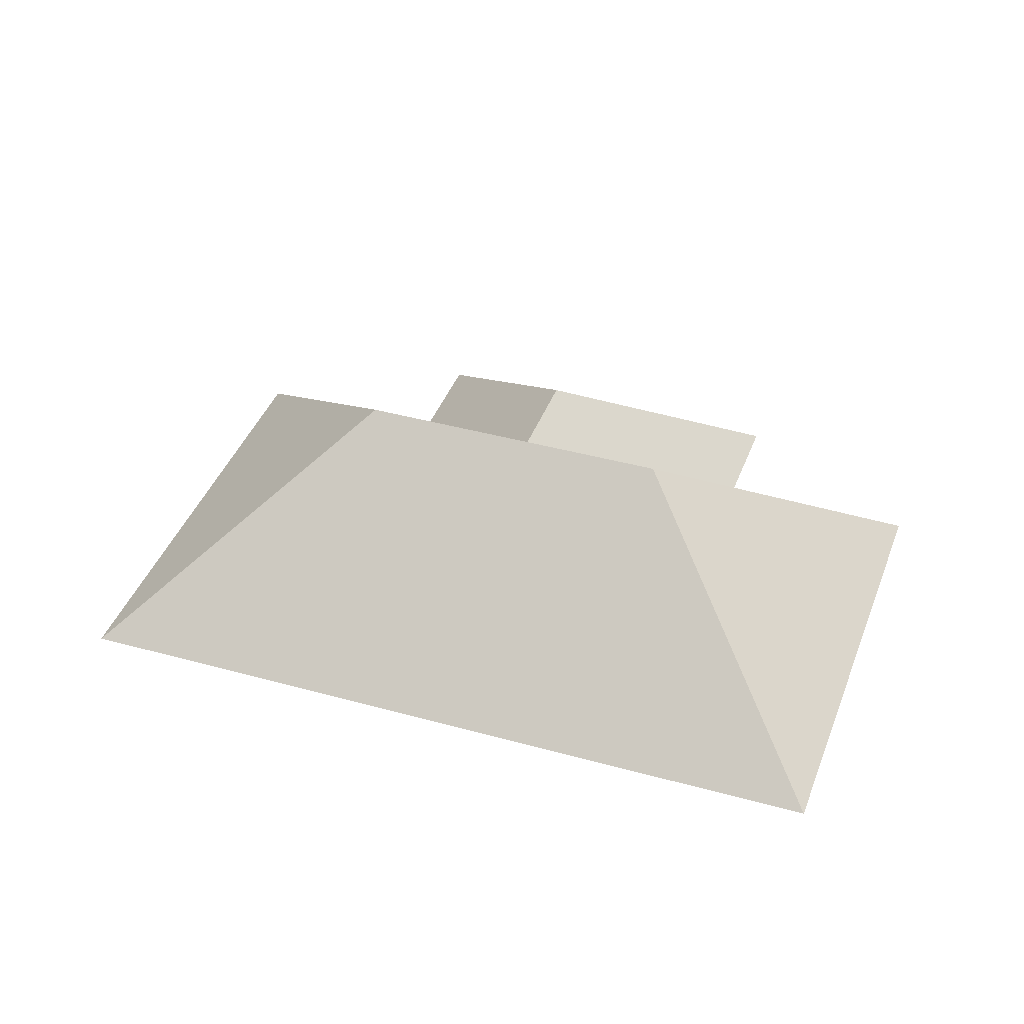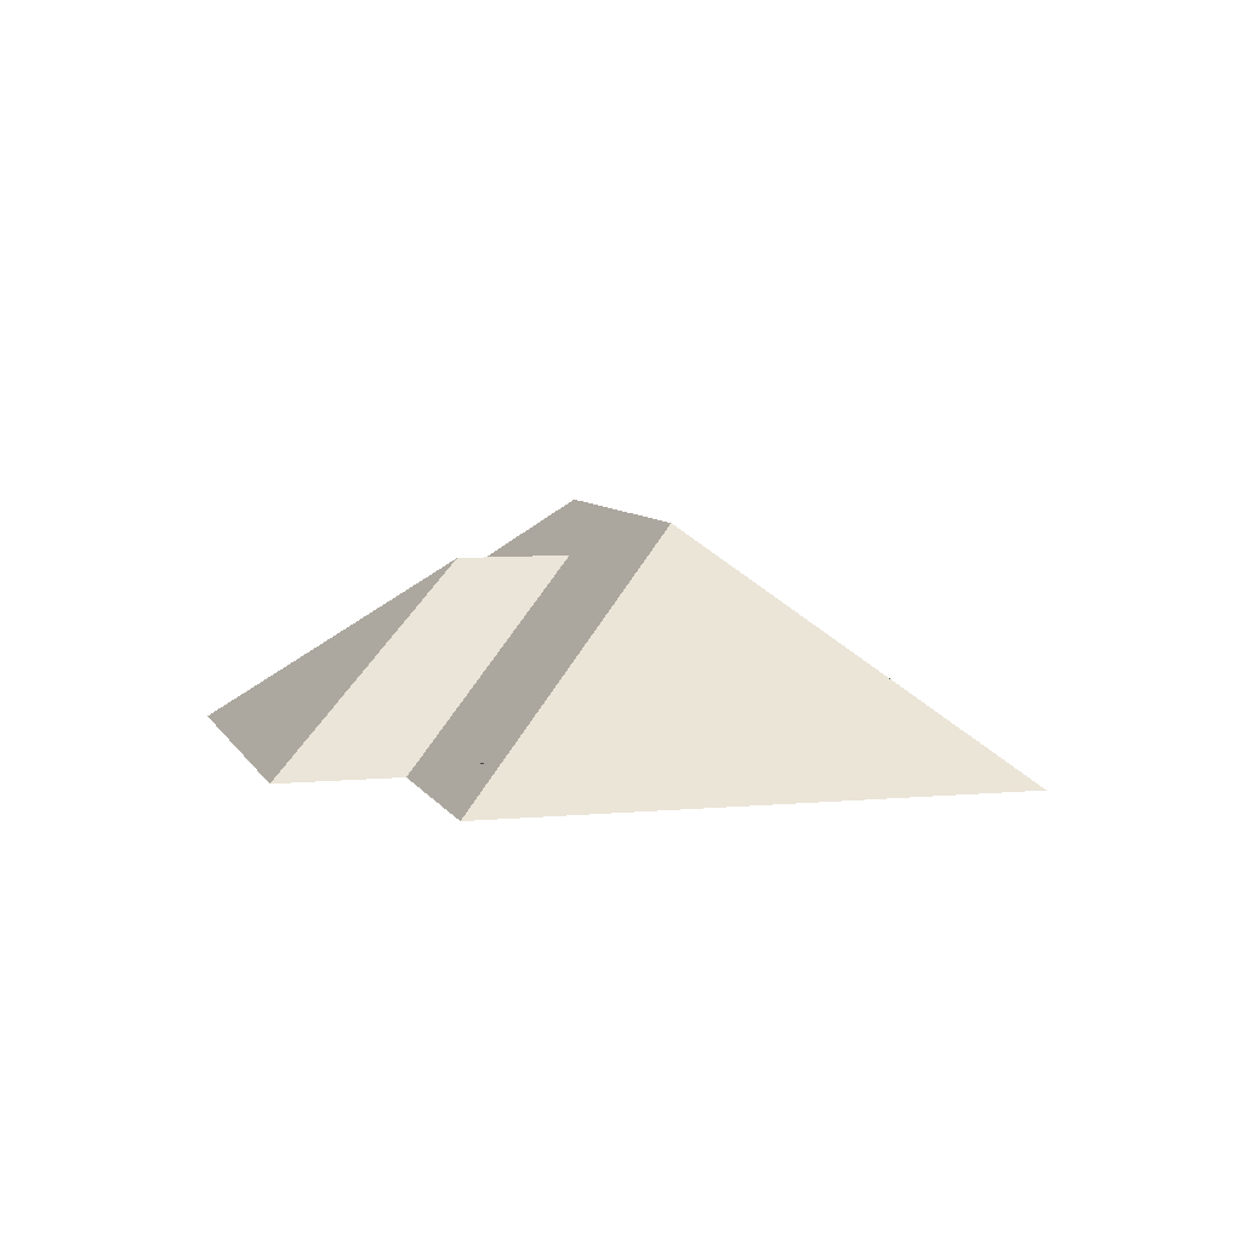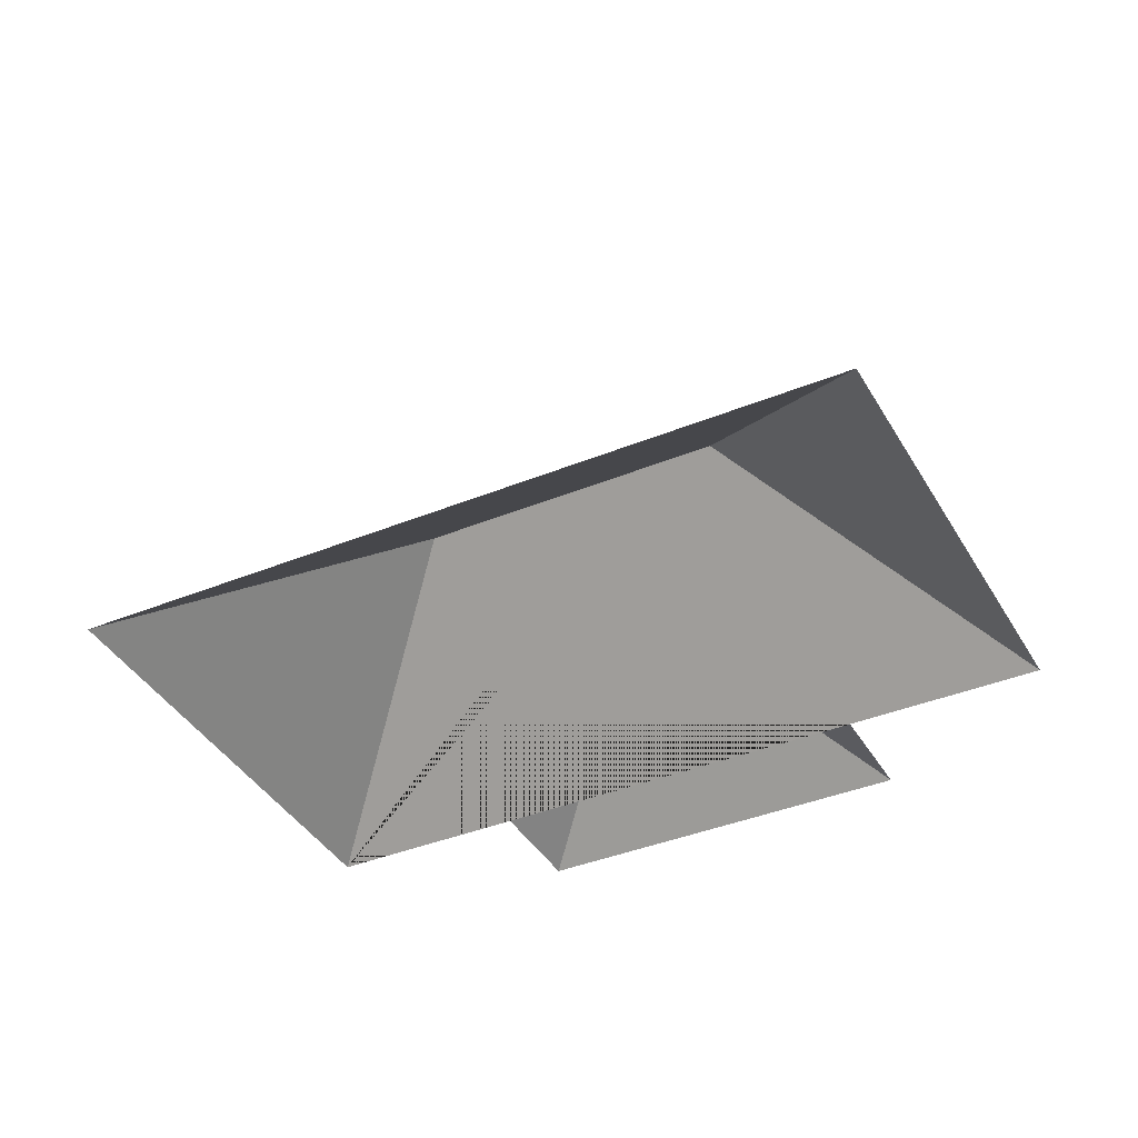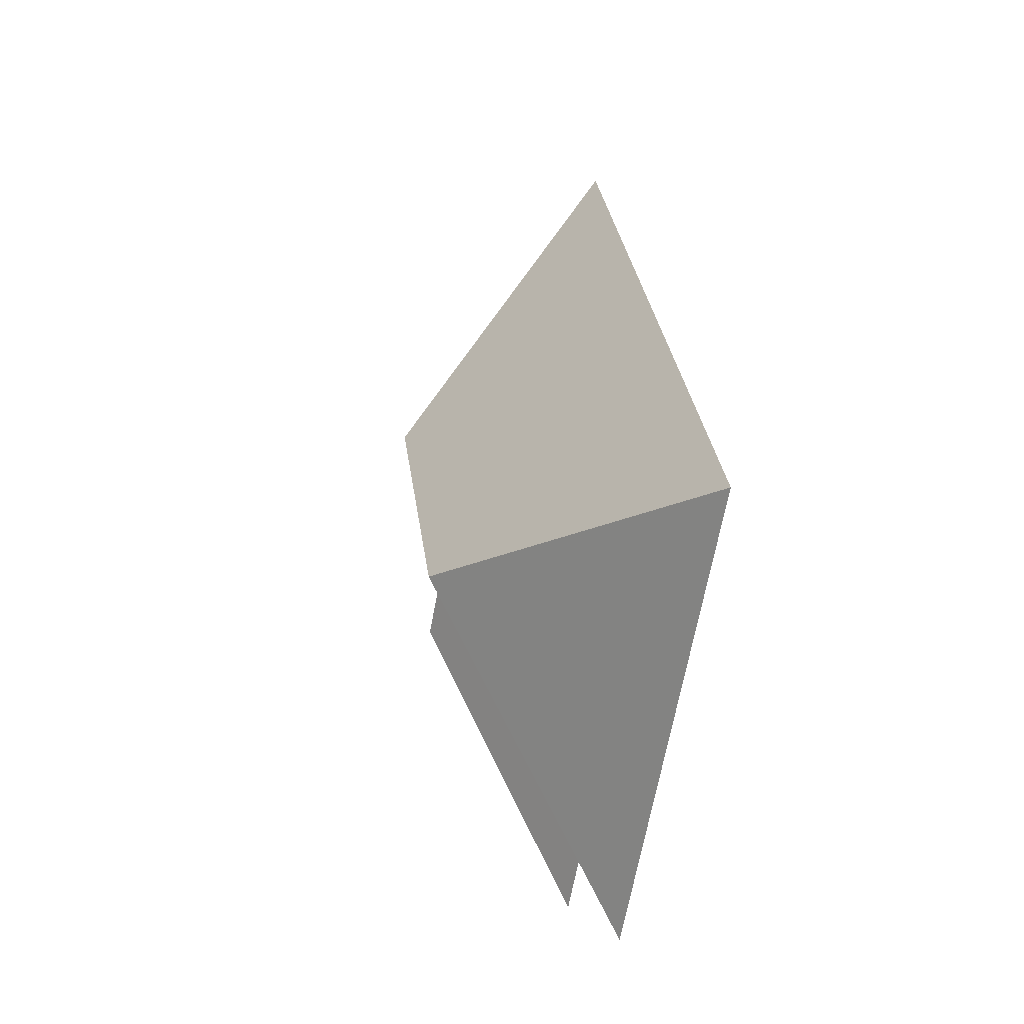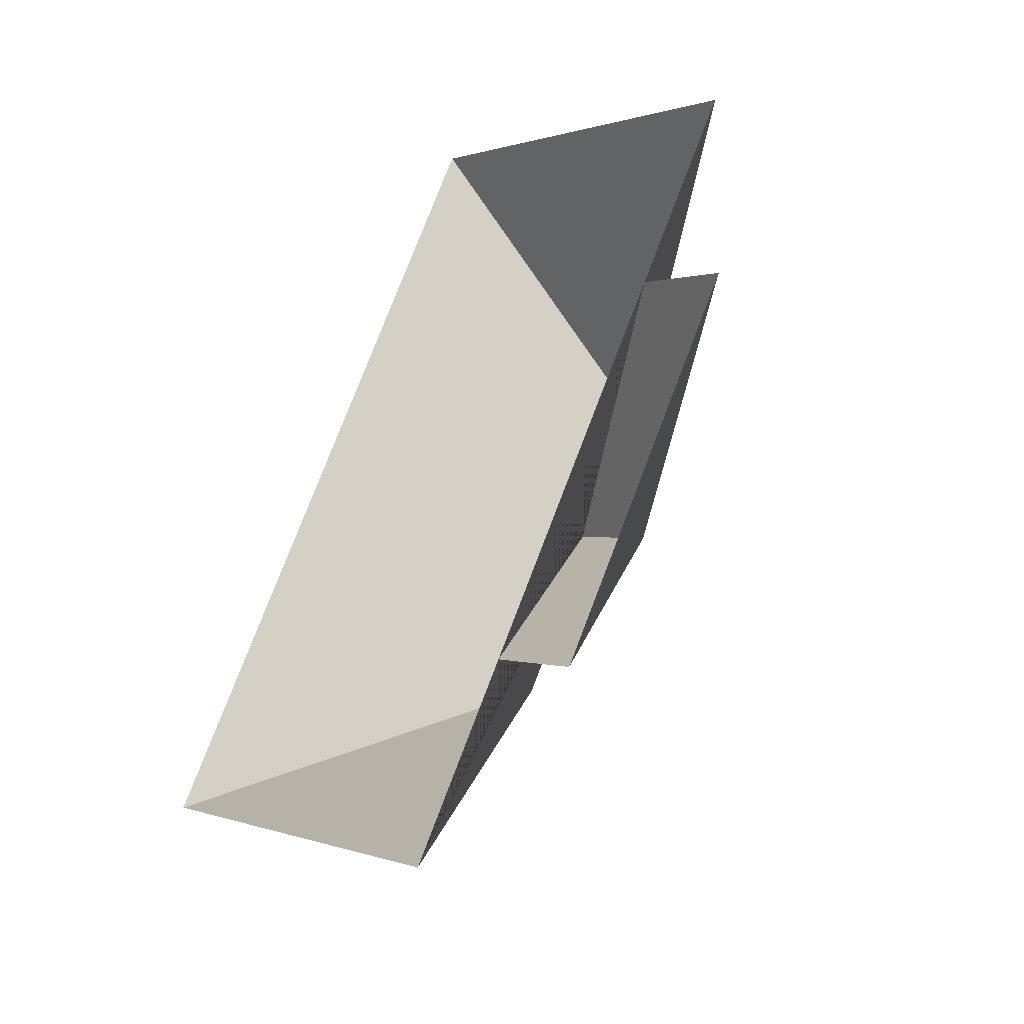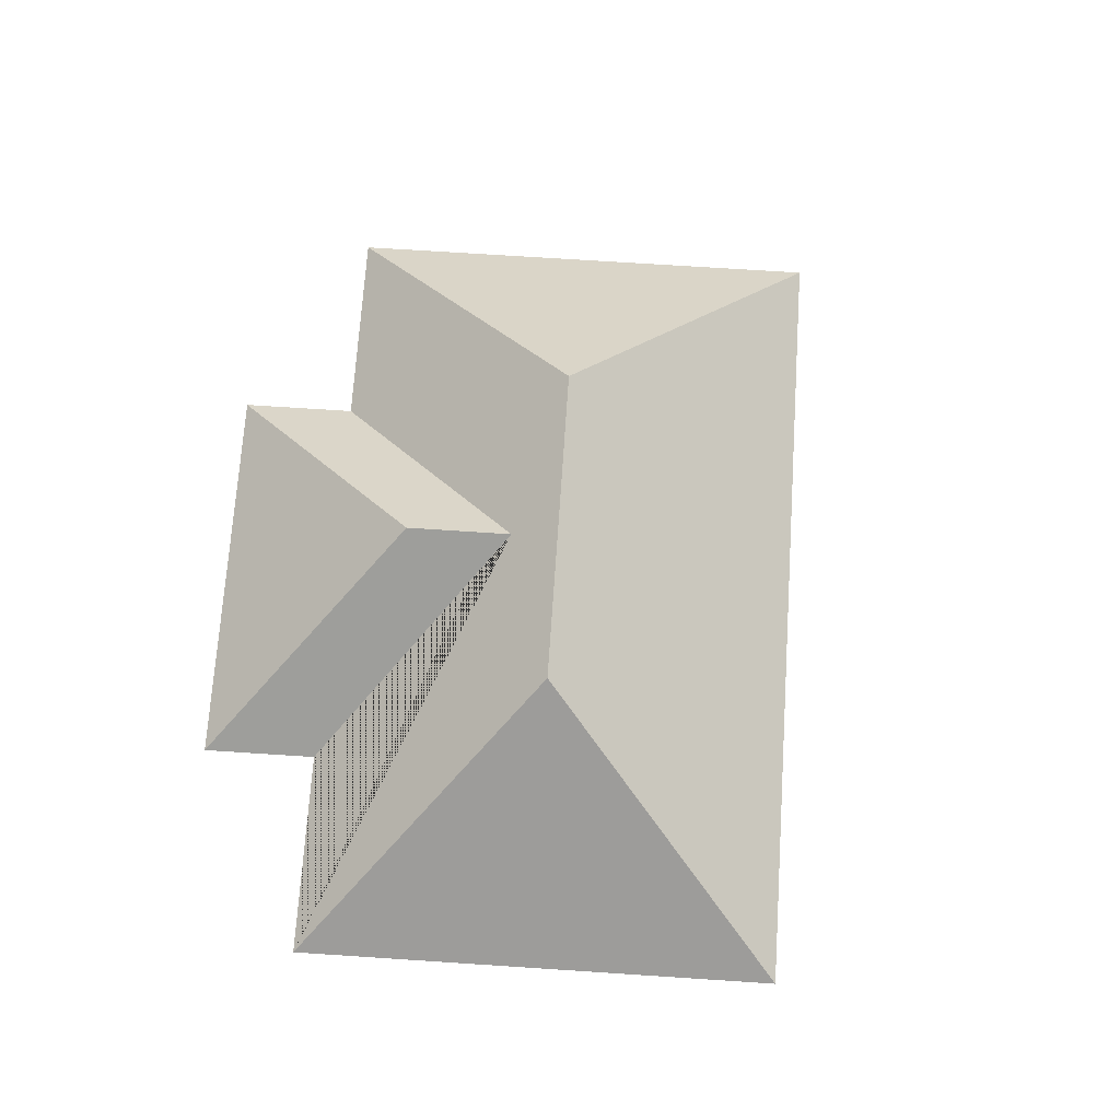
<metadata>
{"format":"obj","ext":"obj","renderer":"f3d","projection":"perspective","resolution":1024,"background":"white","views":[{"elev":39.6,"azim":-38.1,"up":"+Y"},{"elev":6.4,"azim":-163.4,"up":"+Y"},{"elev":-39.0,"azim":-30.1,"up":"+Y"},{"elev":-30.6,"azim":-102.2,"up":"+Z"},{"elev":-40.0,"azim":48.9,"up":"+Z"},{"elev":69.1,"azim":-143.5,"up":"+Y"}]}
</metadata>
<code>
o BK39_500_013029_0044_roof
v 14.74 75 -245.9
v 162.9 75 -15.34
v 129.4 145 -222.1
v 188.6 145 -129.9
v 172.9 131.3 -184.4
v 203.2 131.3 -203.8
v 265.2 75 -163.4
v 192.3 75 -276.9
v 154.5 75 -335.7
v 302.7 75 -105.1
v 225.1 75 -298
v 298 75 -184.5
v 14.74 0 -245.9
v 162.9 0 -15.34
v 302.7 0 -105.1
v 265.2 0 -163.4
v 298 0 -184.5
v 225.1 0 -298
v 192.3 0 -276.9
v 154.5 0 -335.7
f 3 1 9
f 9 8 5 7 10 4 3
f 5 6 11 8
f 6 12 11
f 12 7 5 6
f 4 2 10
f 2 1 3 4

</code>
